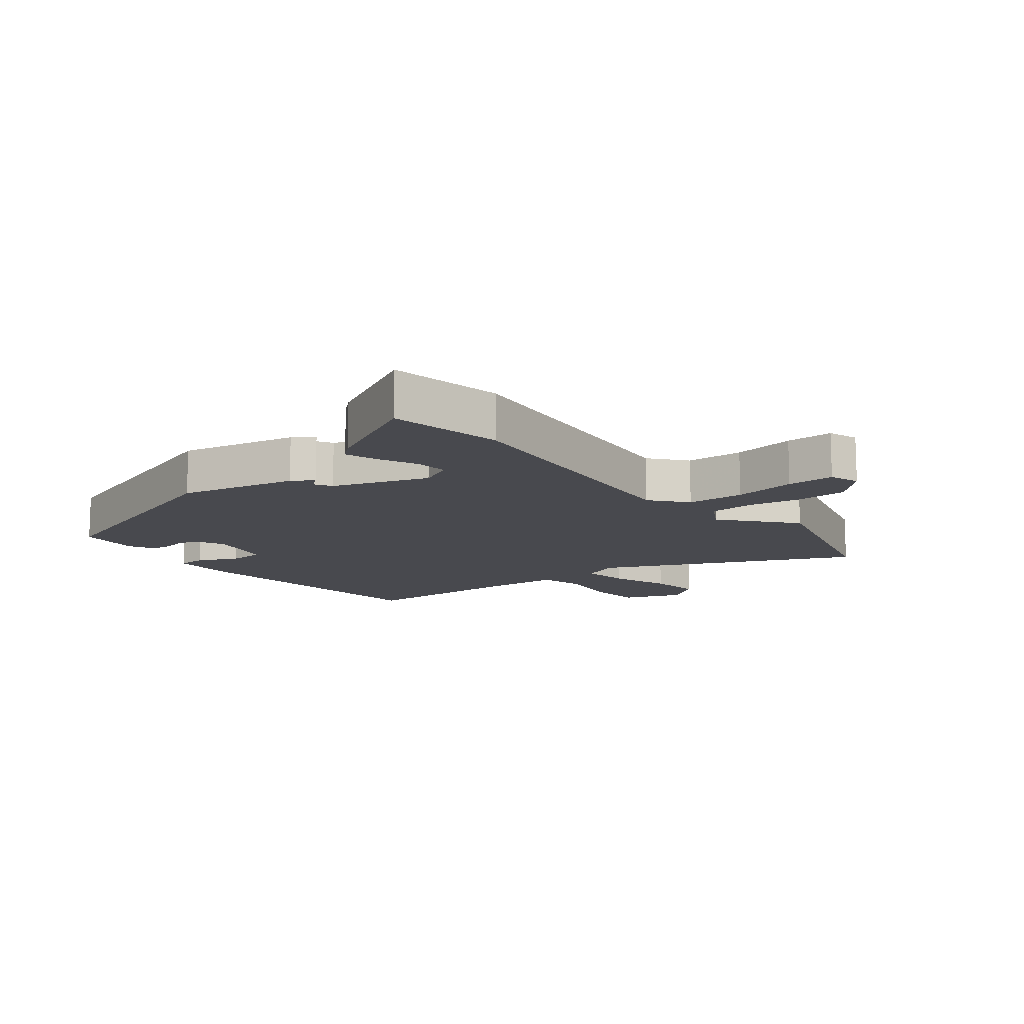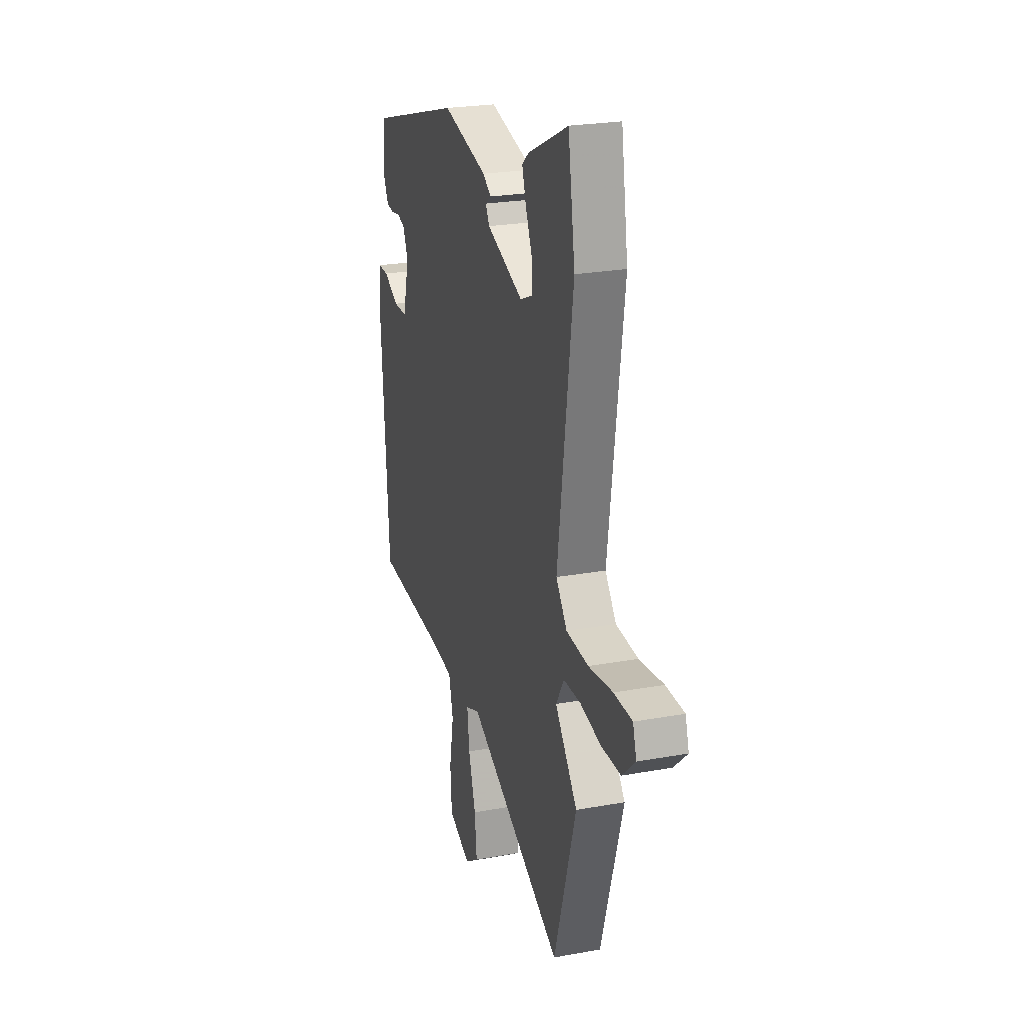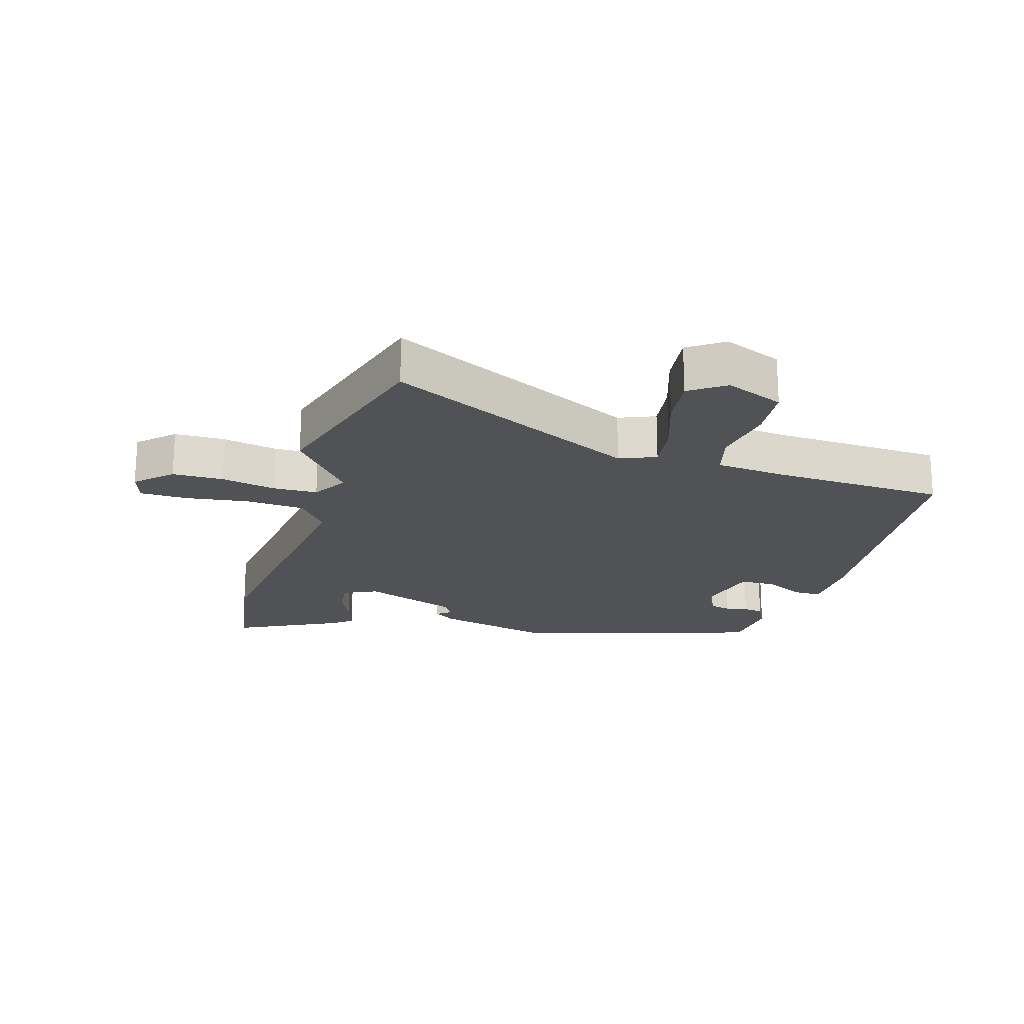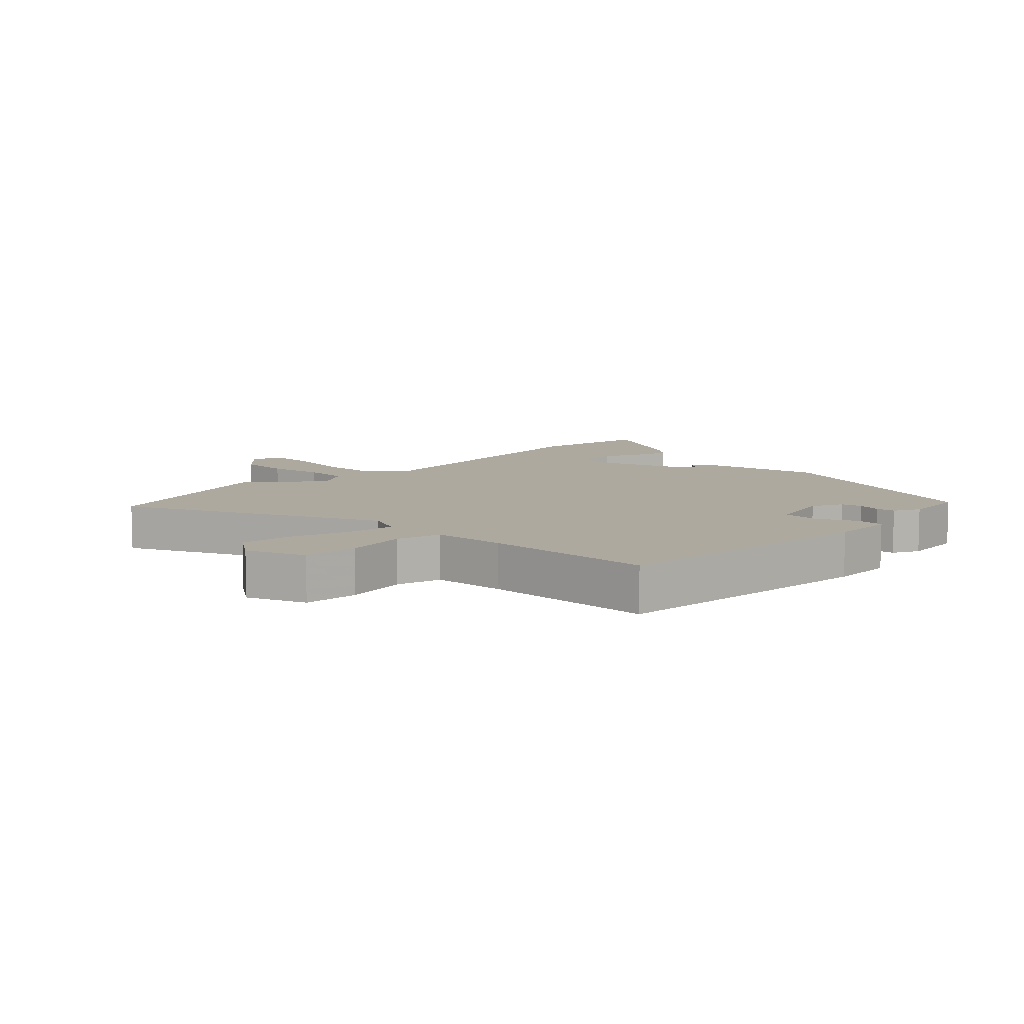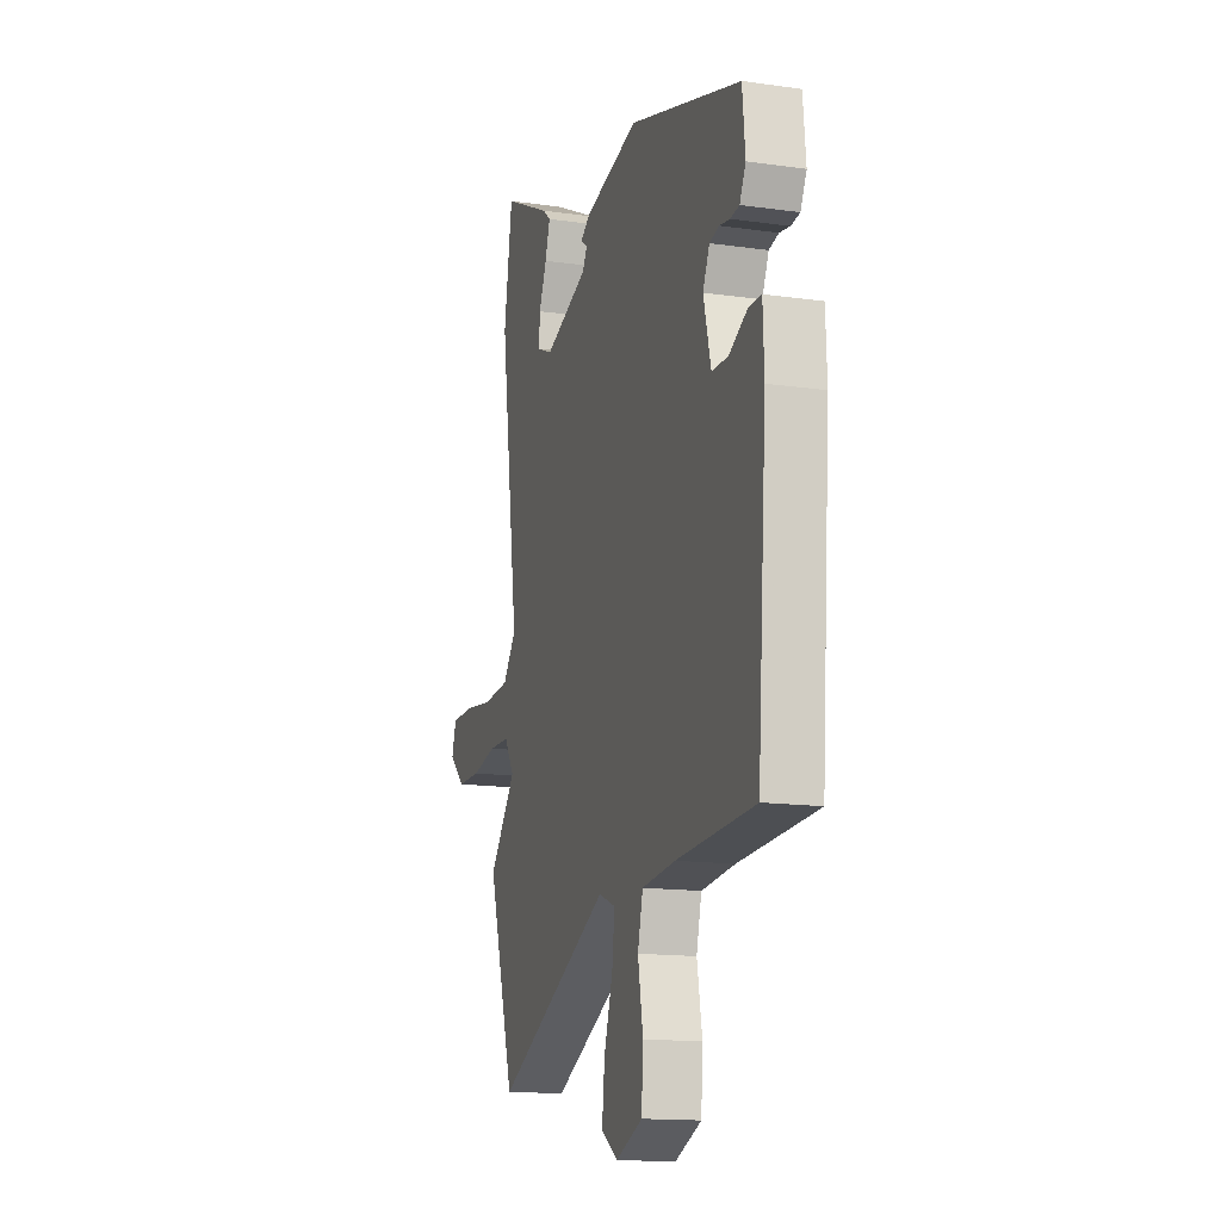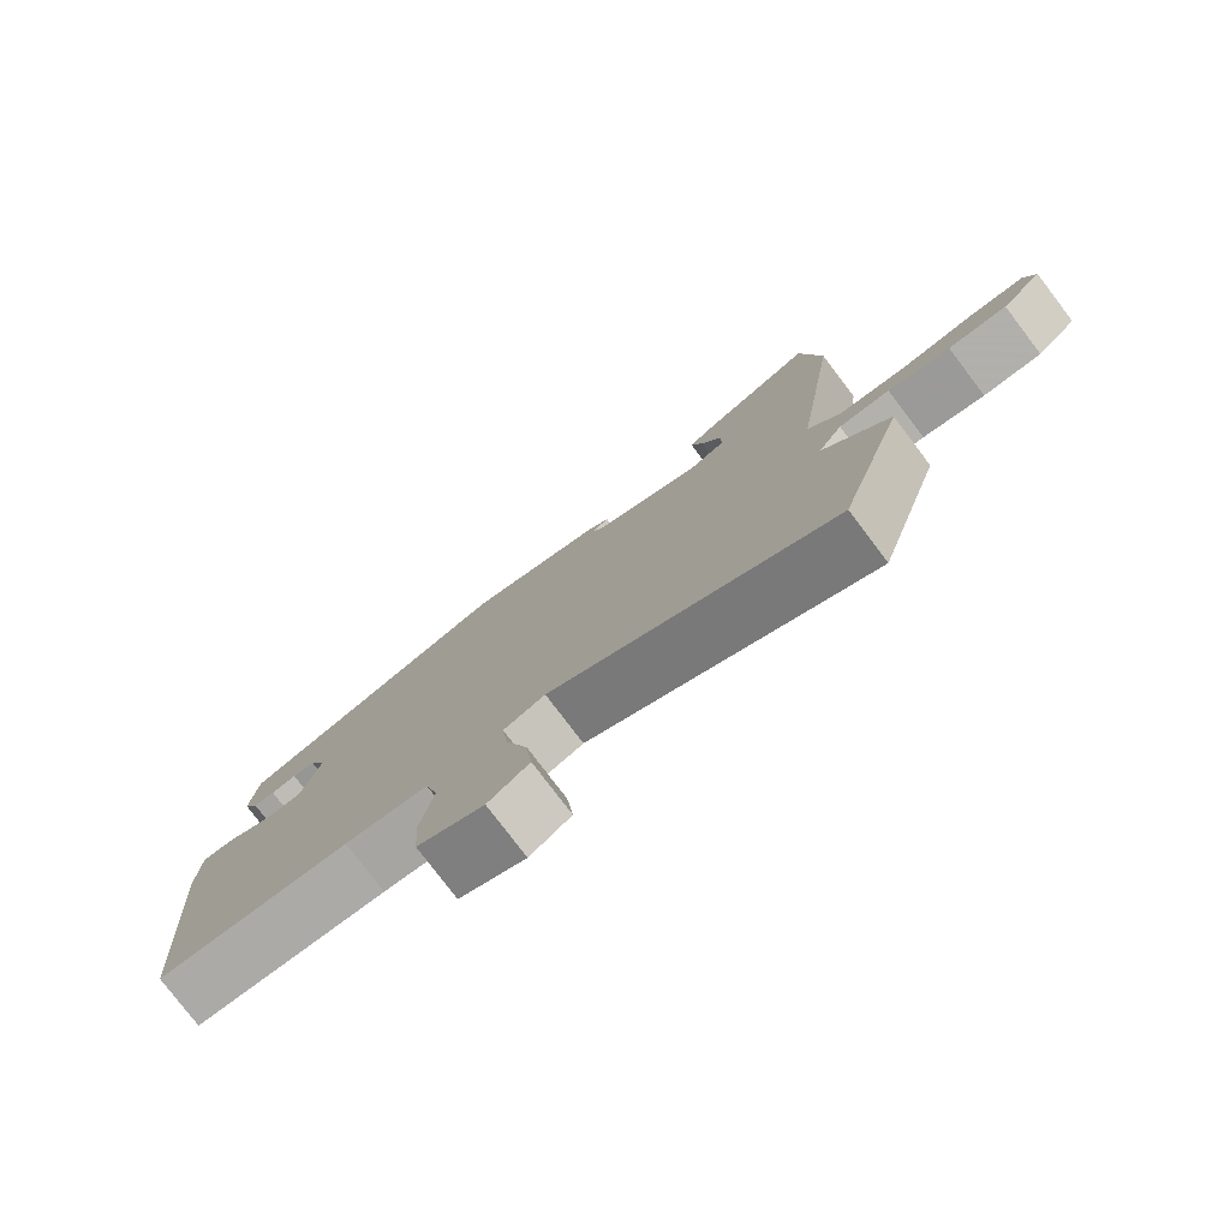
<metadata>
{"format":"obj","ext":"obj","renderer":"f3d","projection":"perspective","resolution":1024,"background":"white","views":[{"elev":-12.6,"azim":40.0,"up":"+Y"},{"elev":24.2,"azim":73.2,"up":"+Z"},{"elev":-20.6,"azim":164.2,"up":"+Y"},{"elev":9.1,"azim":-134.4,"up":"+Y"},{"elev":-14.6,"azim":-107.2,"up":"+Z"},{"elev":-78.4,"azim":37.2,"up":"+Z"}]}
</metadata>
<code>
v -0.467 0.07 0.358
v -0.081 0.07 0.473
v 0.106 0.07 0.427
v 0.14 0.07 0.404
v 0.117 0.07 0.387
v 0.133 0.07 0.359
v 0.284 0.07 0.302
v 0.337 0.07 0.325
v 0.334 0.07 0.377
v 0.307 0.07 0.439
v 0.29 0.07 0.492
v 0.318 0.07 0.515
v 0.485 0.07 0.595
v 0.514 0.07 0.412
v 0.451 0.07 -0.038
v 0.497 0.07 -0.097
v 0.589 0.07 -0.104
v 0.69 0.07 -0.091
v 0.766 0.07 -0.093
v 0.781 0.07 -0.142
v 0.726 0.07 -0.193
v 0.645 0.07 -0.193
v 0.559 0.07 -0.175
v 0.488 0.07 -0.176
v 0.454 0.07 -0.231
v 0.547 0.07 -0.347
v 0.455 0.07 -0.648
v 0.057 0.07 -0.452
v -0.001 0.07 -0.475
v 0.008 0.07 -0.55
v 0.038 0.07 -0.645
v 0.047 0.07 -0.728
v -0.01 0.07 -0.766
v -0.102 0.07 -0.727
v -0.108 0.07 -0.64
v -0.09 0.07 -0.542
v -0.108 0.07 -0.47
v -0.224 0.07 -0.458
v -0.494 0.07 -0.443
v -0.526 0.07 -0.008
v -0.522 0.07 0.092
v -0.477 0.07 0.092
v -0.415 0.07 0.06
v -0.359 0.07 0.061
v -0.333 0.07 0.162
v -0.356 0.07 0.212
v -0.389 0.07 0.22
v -0.425 0.07 0.214
v -0.456 0.07 0.218
v -0.477 0.07 0.26
v -0.467 0 0.358
v -0.081 0 0.473
v 0.106 0 0.427
v 0.14 0 0.404
v 0.117 0 0.387
v 0.133 0 0.359
v 0.284 0 0.302
v 0.337 0 0.325
v 0.334 0 0.377
v 0.307 0 0.439
v 0.29 0 0.492
v 0.318 0 0.515
v 0.485 0 0.595
v 0.514 0 0.412
v 0.451 0 -0.038
v 0.497 0 -0.097
v 0.589 0 -0.104
v 0.69 0 -0.091
v 0.766 0 -0.093
v 0.781 0 -0.142
v 0.726 0 -0.193
v 0.645 0 -0.193
v 0.559 0 -0.175
v 0.488 0 -0.176
v 0.454 0 -0.231
v 0.547 0 -0.347
v 0.455 0 -0.648
v 0.057 0 -0.452
v -0.001 0 -0.475
v 0.008 0 -0.55
v 0.038 0 -0.645
v 0.047 0 -0.728
v -0.01 0 -0.766
v -0.102 0 -0.727
v -0.108 0 -0.64
v -0.09 0 -0.542
v -0.108 0 -0.47
v -0.224 0 -0.458
v -0.494 0 -0.443
v -0.526 0 -0.008
v -0.522 0 0.092
v -0.477 0 0.092
v -0.415 0 0.06
v -0.359 0 0.061
v -0.333 0 0.162
v -0.356 0 0.212
v -0.389 0 0.22
v -0.425 0 0.214
v -0.456 0 0.218
v -0.477 0 0.26
f 3 4 5
f 2 3 5
f 1 2 5
f 50 1 5
f 49 50 5
f 48 49 5
f 47 48 5
f 46 47 5 6
f 45 46 6 7
f 44 45 7
f 41 42 43
f 40 41 43
f 39 40 43
f 38 39 43
f 37 38 43 44
f 34 35 36
f 33 34 36
f 32 33 36
f 31 32 36
f 30 31 36
f 29 30 36 37
f 37 44 7
f 29 37 7
f 28 29 7
f 25 26 27 28
f 21 22 23
f 20 21 23
f 19 20 23
f 18 19 23
f 17 18 23
f 16 17 23 24
f 24 25 28
f 16 24 28
f 15 16 28
f 12 13 14
f 11 12 14
f 10 11 14
f 9 10 14
f 8 9 14 15
f 7 8 15 28
f 55 54 53
f 55 53 52
f 55 52 51
f 55 51 100
f 55 100 99
f 55 99 98
f 55 98 97
f 56 55 97 96
f 57 56 96 95
f 57 95 94
f 93 92 91
f 93 91 90
f 93 90 89
f 93 89 88
f 94 93 88 87
f 86 85 84
f 86 84 83
f 86 83 82
f 86 82 81
f 86 81 80
f 87 86 80 79
f 57 94 87
f 57 87 79
f 57 79 78
f 78 77 76 75
f 73 72 71
f 73 71 70
f 73 70 69
f 73 69 68
f 73 68 67
f 74 73 67 66
f 78 75 74
f 78 74 66
f 78 66 65
f 64 63 62
f 64 62 61
f 64 61 60
f 64 60 59
f 65 64 59 58
f 78 65 58 57
f 1 51 52 2
f 2 52 53 3
f 3 53 54 4
f 4 54 55 5
f 5 55 56 6
f 6 56 57 7
f 7 57 58 8
f 8 58 59 9
f 9 59 60 10
f 10 60 61 11
f 11 61 62 12
f 12 62 63 13
f 13 63 64 14
f 14 64 65 15
f 15 65 66 16
f 16 66 67 17
f 17 67 68 18
f 18 68 69 19
f 19 69 70 20
f 20 70 71 21
f 21 71 72 22
f 22 72 73 23
f 23 73 74 24
f 24 74 75 25
f 25 75 76 26
f 26 76 77 27
f 27 77 78 28
f 28 78 79 29
f 29 79 80 30
f 30 80 81 31
f 31 81 82 32
f 32 82 83 33
f 33 83 84 34
f 34 84 85 35
f 35 85 86 36
f 36 86 87 37
f 37 87 88 38
f 38 88 89 39
f 39 89 90 40
f 40 90 91 41
f 41 91 92 42
f 42 92 93 43
f 43 93 94 44
f 44 94 95 45
f 45 95 96 46
f 46 96 97 47
f 47 97 98 48
f 48 98 99 49
f 49 99 100 50
f 50 100 51 1

</code>
